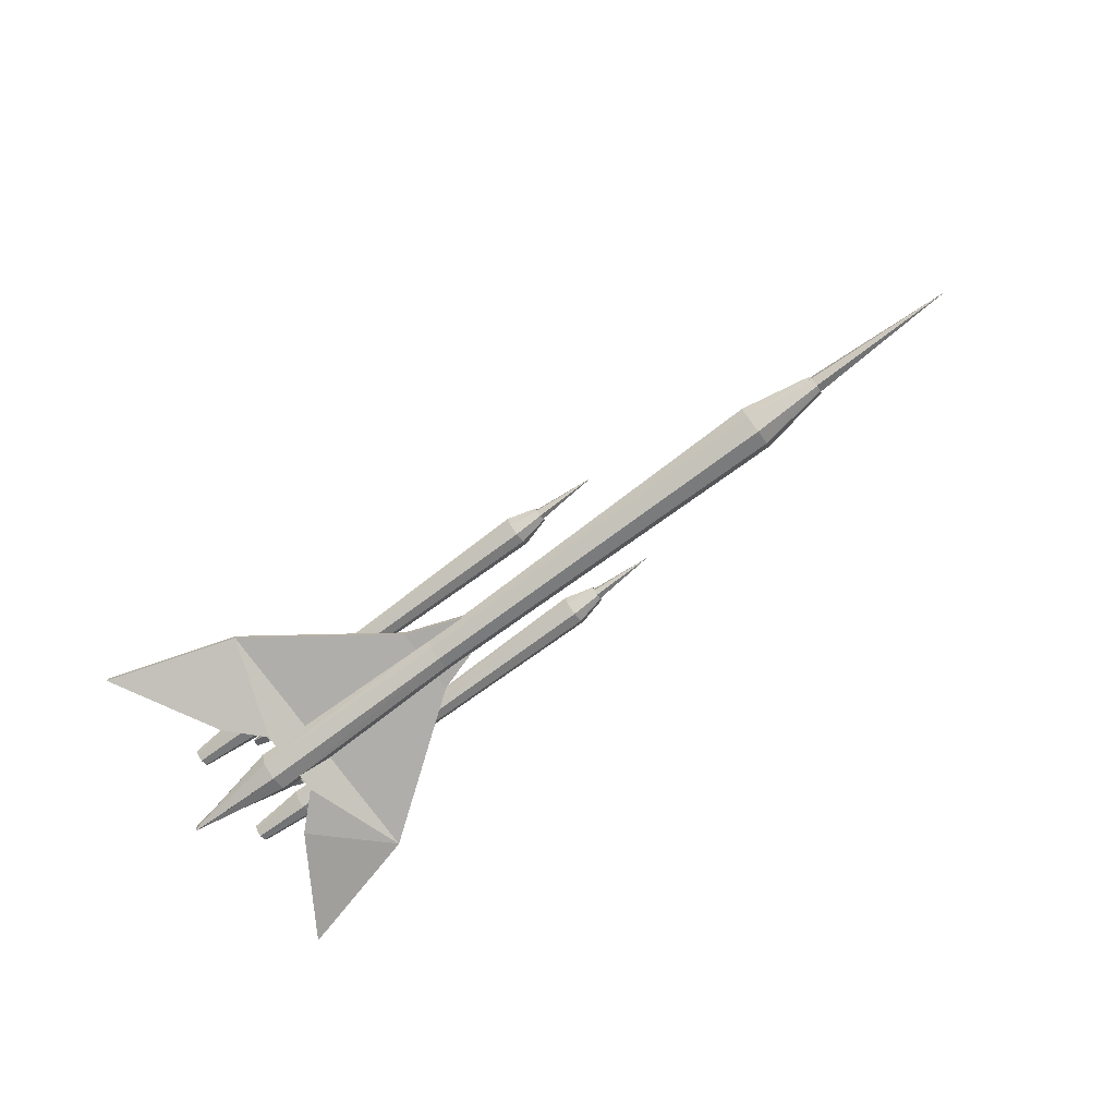
<metadata>
{"format":"obj","ext":"obj","renderer":"f3d","projection":"perspective","resolution":1024,"background":"white","views":[{"elev":-77.7,"azim":-143.7,"up":"+Y"}]}
</metadata>
<code>
v 0.7919 0.1306 0.1731
v 0.7989 0.1341 0.1731
v 0.8073 0.1341 0.1731
v 0.8143 0.1306 0.1731
v 0.8143 0.1021 0.1731
v 0.8073 0.09854 0.1731
v 0.7989 0.09854 0.1731
v 0.7919 0.1021 0.1731
v 0.7869 0.1084 0.1717
v 0.7919 0.1021 0.1717
v 0.7989 0.09854 0.1717
v 0.8073 0.09854 0.1717
v 0.8143 0.1021 0.1717
v 0.8193 0.1084 0.1717
v 0.8193 0.1242 0.1717
v 0.8143 0.1306 0.1717
v 0.8073 0.1341 0.1717
v 0.7989 0.1341 0.1717
v 0.7919 0.1306 0.1717
v 0.7869 0.1242 0.1717
v 0.8374 0.1237 0.1731
v 0.8374 0.1084 0.1731
v 0.8193 0.1242 0.1731
v 0.8193 0.1084 0.1731
v 0.7707 0.1237 0.1731
v 0.7707 0.1084 0.1731
v 0.7869 0.1242 0.1731
v 0.7869 0.1084 0.1731
v 0.8199 0.1089 0.2381
v 0.8199 0.1248 0.2381
v 0.8354 0.109 0.2381
v 0.8354 0.1242 0.2381
v 0.7868 0.1089 0.2381
v 0.7868 0.1248 0.2381
v 0.7695 0.109 0.2381
v 0.7695 0.1242 0.2381
v 0.8199 0.1248 0.2396
v 0.8149 0.1311 0.2396
v 0.8072 0.1346 0.2396
v 0.7995 0.1346 0.2396
v 0.7918 0.1311 0.2396
v 0.7868 0.1248 0.2396
v 0.7868 0.1089 0.2396
v 0.7918 0.1026 0.2396
v 0.7995 0.09907 0.2396
v 0.8072 0.09907 0.2396
v 0.8149 0.1026 0.2396
v 0.8199 0.1089 0.2396
v 0.8149 0.1026 0.2381
v 0.8072 0.09907 0.2381
v 0.7995 0.09907 0.2381
v 0.7918 0.1026 0.2381
v 0.7918 0.1311 0.2381
v 0.7995 0.1346 0.2381
v 0.8072 0.1346 0.2381
v 0.8149 0.1311 0.2381
v 0.8044 0.1277 0.1731
v 0.8084 0.119 0.1731
v 0.8163 0.1188 0.1731
v 0.8088 0.1135 0.1731
v 0.8119 0.1031 0.1731
v 0.8036 0.1117 0.1731
v 0.798 0.1031 0.1731
v 0.7996 0.1133 0.1731
v 0.7931 0.119 0.1731
v 0.7999 0.119 0.1731
v 0.7999 0.119 0.1699
v 0.7931 0.119 0.1699
v 0.7996 0.1133 0.1699
v 0.798 0.1031 0.1699
v 0.8036 0.1117 0.1699
v 0.8119 0.1031 0.1699
v 0.8088 0.1135 0.1699
v 0.8163 0.1188 0.1699
v 0.8084 0.119 0.1699
v 0.8044 0.1277 0.1699
v 0.8357 0.1218 0.1732
v 0.8357 0.1195 0.1732
v 0.8228 0.1195 0.1732
v 0.8228 0.1218 0.1732
v 0.8357 0.1218 0.1714
v 0.8357 0.1195 0.1714
v 0.8228 0.1195 0.1714
v 0.8228 0.1218 0.1714
v 0.8226 0.1129 0.1714
v 0.8226 0.1106 0.1714
v 0.8355 0.1106 0.1714
v 0.8355 0.1129 0.1714
v 0.8226 0.1129 0.1732
v 0.8226 0.1106 0.1732
v 0.8355 0.1106 0.1732
v 0.8355 0.1129 0.1732
v 0.7849 0.1223 0.1732
v 0.7849 0.12 0.1732
v 0.772 0.12 0.1732
v 0.772 0.1223 0.1732
v 0.7849 0.1223 0.1714
v 0.7849 0.12 0.1714
v 0.772 0.12 0.1714
v 0.772 0.1223 0.1714
v 0.7725 0.1124 0.1714
v 0.7725 0.1101 0.1714
v 0.7855 0.1101 0.1714
v 0.7855 0.1124 0.1714
v 0.7725 0.1124 0.1732
v 0.7725 0.1101 0.1732
v 0.7855 0.1101 0.1732
v 0.7855 0.1124 0.1732
v 0.8214 0.1129 0.2381
v 0.8214 0.1107 0.2381
v 0.8343 0.1107 0.2381
v 0.8343 0.1129 0.2381
v 0.8214 0.1129 0.2399
v 0.8214 0.1107 0.2399
v 0.8343 0.1107 0.2399
v 0.8343 0.1129 0.2399
v 0.8341 0.1228 0.2399
v 0.8341 0.1205 0.2399
v 0.8212 0.1205 0.2399
v 0.8212 0.1228 0.2399
v 0.8341 0.1228 0.2381
v 0.8341 0.1205 0.2381
v 0.8212 0.1205 0.2381
v 0.8212 0.1228 0.2381
v 0.7706 0.1134 0.2381
v 0.7706 0.1111 0.2381
v 0.7835 0.1111 0.2381
v 0.7835 0.1134 0.2381
v 0.7706 0.1134 0.2399
v 0.7706 0.1111 0.2399
v 0.7835 0.1111 0.2399
v 0.7835 0.1134 0.2399
v 0.784 0.1223 0.2399
v 0.784 0.12 0.2399
v 0.7711 0.12 0.2399
v 0.7711 0.1223 0.2399
v 0.784 0.1223 0.2381
v 0.784 0.12 0.2381
v 0.7711 0.12 0.2381
v 0.7711 0.1223 0.2381
v 0.8024 0.1282 0.2413
v 0.7984 0.1196 0.2413
v 0.7906 0.1194 0.2413
v 0.7981 0.1141 0.2413
v 0.7942 0.1037 0.2413
v 0.8025 0.1123 0.2413
v 0.8088 0.1037 0.2413
v 0.8065 0.1138 0.2413
v 0.8137 0.1196 0.2413
v 0.8069 0.1196 0.2413
v 0.8069 0.1196 0.2381
v 0.8137 0.1196 0.2381
v 0.8065 0.1138 0.2381
v 0.8088 0.1037 0.2381
v 0.8025 0.1123 0.2381
v 0.7942 0.1037 0.2381
v 0.7981 0.1141 0.2381
v 0.7906 0.1194 0.2381
v 0.7984 0.1196 0.2381
v 0.8024 0.1282 0.2381
v 0.025 0.04873 0.2068
v 0.2145 0.04873 0.2068
v 0.2145 0.03717 0.2068
v 0.2145 0.04295 0.1968
v 0.2145 0.0545 0.1968
v 0.2145 0.06028 0.2068
v 0.2145 0.0545 0.2169
v 0.2145 0.04295 0.2169
v 0.7849 0.1176 0.1732
v 0.7849 0.1153 0.1732
v 0.772 0.1153 0.1732
v 0.772 0.1176 0.1732
v 0.7849 0.1176 0.1714
v 0.7849 0.1153 0.1714
v 0.772 0.1153 0.1714
v 0.772 0.1176 0.1714
v 0.8226 0.1176 0.1714
v 0.8226 0.1153 0.1714
v 0.8355 0.1153 0.1714
v 0.8355 0.1176 0.1714
v 0.8226 0.1176 0.1732
v 0.8226 0.1153 0.1732
v 0.8355 0.1153 0.1732
v 0.8355 0.1176 0.1732
v 0.7706 0.1181 0.2381
v 0.7706 0.1158 0.2381
v 0.7835 0.1158 0.2381
v 0.7835 0.1181 0.2381
v 0.7706 0.1181 0.2399
v 0.7706 0.1158 0.2399
v 0.7835 0.1158 0.2399
v 0.7835 0.1181 0.2399
v 0.8341 0.1181 0.2399
v 0.8341 0.1158 0.2399
v 0.8212 0.1158 0.2399
v 0.8212 0.1181 0.2399
v 0.8341 0.1181 0.2381
v 0.8341 0.1158 0.2381
v 0.8212 0.1158 0.2381
v 0.8212 0.1181 0.2381
v 0.2012 0.06249 0.2058
v 0.2014 0.06286 0.2057
v 0.2008 0.06316 0.2062
v 0.2008 0.06336 0.2066
v 0.2009 0.06343 0.2069
v 0.2008 0.06336 0.2073
v 0.2008 0.06315 0.2077
v 0.2014 0.06286 0.2075
v 0.2012 0.06249 0.2081
v 0.2079 0.06385 0.2018
v 0.2072 0.06567 0.2022
v 0.207 0.06721 0.2032
v 0.2067 0.06825 0.2052
v 0.2061 0.0686 0.2069
v 0.2067 0.06825 0.2086
v 0.207 0.06721 0.2106
v 0.2072 0.06567 0.2117
v 0.2079 0.06385 0.212
v 0.218 0.06582 0.2002
v 0.2168 0.06838 0.2004
v 0.2162 0.07053 0.2018
v 0.216 0.07198 0.2046
v 0.2154 0.07249 0.2069
v 0.216 0.07198 0.2093
v 0.2162 0.07053 0.2121
v 0.2168 0.06837 0.2135
v 0.218 0.06582 0.2137
v 0.2296 0.06807 0.2004
v 0.2283 0.07043 0.2007
v 0.2276 0.07244 0.2021
v 0.2274 0.07378 0.2044
v 0.2269 0.07426 0.2069
v 0.2274 0.07378 0.2095
v 0.2276 0.07245 0.2117
v 0.2283 0.07044 0.2125
v 0.2296 0.06807 0.2134
v 0.239 0.07004 0.2058
v 0.2391 0.0704 0.2057
v 0.2393 0.07071 0.2062
v 0.2393 0.07092 0.2066
v 0.2386 0.07098 0.2069
v 0.2393 0.07092 0.2073
v 0.2393 0.07071 0.2077
v 0.2391 0.0704 0.2075
v 0.239 0.07004 0.2081
v 0.8605 0.06916 0.1807
v 0.8605 0.06916 0.1725
v 0.6793 0.06916 0.1801
v 0.7595 0.1495 0.1801
v 0.7595 0.1495 0.1731
v 0.6793 0.06916 0.1731
v 0.8605 0.1495 0.1797
v 0.8805 0.08925 0.1797
v 0.8805 0.08925 0.1735
v 0.8605 0.1495 0.1735
v 0.8605 0.1489 0.2318
v 0.8805 0.08858 0.2318
v 0.8805 0.08858 0.2372
v 0.8605 0.1489 0.2372
v 0.6793 0.06849 0.2314
v 0.7595 0.1489 0.2314
v 0.7595 0.1489 0.2376
v 0.6793 0.06849 0.2376
v 0.8605 0.06849 0.2307
v 0.8605 0.06849 0.2383
v 0.8735 0.07863 0.1395
v 0.8735 0.08923 0.1437
v 0.8735 0.09362 0.1546
v 0.8735 0.08923 0.1655
v 0.8735 0.07863 0.1697
v 0.8735 0.06803 0.1655
v 0.8735 0.06364 0.1546
v 0.8735 0.06803 0.1437
v 0.9324 0.07863 0.1447
v 0.9324 0.08534 0.1477
v 0.9324 0.08812 0.1546
v 0.9324 0.08534 0.1615
v 0.9324 0.07863 0.1637
v 0.9324 0.07192 0.1615
v 0.9324 0.06914 0.1546
v 0.9324 0.07192 0.1477
v 0.9342 0.07192 0.2511
v 0.9342 0.06914 0.258
v 0.9342 0.07192 0.2642
v 0.9342 0.07863 0.2671
v 0.9342 0.08534 0.2642
v 0.9342 0.08812 0.258
v 0.9342 0.08534 0.2511
v 0.9342 0.07863 0.2481
v 0.8754 0.06803 0.2471
v 0.8754 0.06364 0.258
v 0.8754 0.06803 0.2682
v 0.8754 0.07863 0.2724
v 0.8754 0.08923 0.2682
v 0.8754 0.09362 0.258
v 0.8754 0.08923 0.2471
v 0.8754 0.07863 0.2429
v 0.7546 0.07863 0.1428
v 0.7546 0.08699 0.1465
v 0.7546 0.09045 0.1546
v 0.7546 0.08699 0.1627
v 0.7546 0.07863 0.1664
v 0.7546 0.07027 0.1627
v 0.7546 0.0668 0.1546
v 0.7546 0.07027 0.1465
v 0.7565 0.07027 0.2491
v 0.7565 0.0668 0.258
v 0.7565 0.07027 0.2661
v 0.7565 0.07863 0.2698
v 0.7565 0.08699 0.2661
v 0.7565 0.09045 0.258
v 0.7565 0.08699 0.2491
v 0.7565 0.07863 0.2462
v 0.5161 0.07863 0.1383
v 0.5161 0.08994 0.143
v 0.5161 0.09462 0.1546
v 0.5161 0.08994 0.1655
v 0.5161 0.07863 0.1709
v 0.5161 0.06732 0.1655
v 0.5161 0.06264 0.1546
v 0.5161 0.06732 0.143
v 0.518 0.06732 0.2464
v 0.518 0.06264 0.258
v 0.518 0.06732 0.2689
v 0.518 0.07863 0.2735
v 0.518 0.08994 0.2689
v 0.518 0.09462 0.258
v 0.518 0.08994 0.2464
v 0.518 0.07863 0.2417
v 0.4861 0.07863 0.1468
v 0.4861 0.08428 0.1488
v 0.4861 0.08663 0.1546
v 0.4861 0.08428 0.1604
v 0.4861 0.07863 0.1624
v 0.4861 0.07297 0.1604
v 0.4861 0.07063 0.1546
v 0.4861 0.07297 0.1488
v 0.488 0.07297 0.2522
v 0.488 0.07063 0.258
v 0.488 0.07297 0.2631
v 0.488 0.07863 0.2658
v 0.488 0.08428 0.2631
v 0.488 0.08663 0.258
v 0.488 0.08428 0.2522
v 0.488 0.07863 0.2495
v 0.4219 0.07857 0.1547
v 0.4998 0.07857 0.1547
v 0.4998 0.07081 0.1547
v 0.4998 0.07469 0.1478
v 0.4998 0.08245 0.1478
v 0.4998 0.08633 0.1547
v 0.4998 0.08245 0.1609
v 0.4998 0.07469 0.1609
v 0.5017 0.07469 0.2642
v 0.5017 0.08245 0.2642
v 0.5017 0.08633 0.2573
v 0.5017 0.08245 0.2512
v 0.5017 0.07469 0.2512
v 0.5017 0.07081 0.2573
v 0.5017 0.07857 0.2573
v 0.4238 0.07857 0.2573
v 0.6709 0.04914 0.1684
v 0.6709 0.05631 0.1684
v 0.6709 0.04914 0.2401
v 0.8143 0.04914 0.3476
v 0.8143 0.04914 0.06801
v 0.8143 0.05631 0.06801
v 0.8143 0.05631 0.3476
v 0.6709 0.05631 0.2401
v 0.9505 0.04914 0.3834
v 0.9505 0.04914 0.025
v 0.9505 0.05631 0.025
v 0.9505 0.05631 0.3834
v 0.5669 0.04499 0.2056
v 0.5669 0.05639 0.2056
v 0.8823 0.03236 0.2753
v 0.8471 0.03236 0.2408
v 0.8471 0.03236 0.1704
v 0.8823 0.03236 0.1351
v 0.8823 0.06903 0.1351
v 0.8471 0.06903 0.1704
v 0.8471 0.06903 0.2408
v 0.8823 0.06903 0.2753
v 0.181 0.04881 0.1967
v 0.181 0.05593 0.2002
v 0.181 0.05888 0.2074
v 0.181 0.05593 0.2139
v 0.181 0.04881 0.2175
v 0.181 0.04169 0.2139
v 0.181 0.03874 0.2074
v 0.181 0.04169 0.2002
v 0.2548 0.04881 0.1832
v 0.2548 0.06565 0.1906
v 0.2548 0.07262 0.2074
v 0.2548 0.06565 0.2236
v 0.2548 0.04881 0.2309
v 0.2548 0.03197 0.2236
v 0.2548 0.025 0.2074
v 0.2548 0.03197 0.1906
v 0.975 0.04881 0.2063
v 0.975 0.05536 0.206
v 0.975 0.05807 0.2074
v 0.975 0.05536 0.2081
v 0.975 0.04881 0.2078
v 0.975 0.04226 0.2081
v 0.975 0.03955 0.2074
v 0.975 0.04226 0.206
v 0.8693 0.04881 0.1846
v 0.8693 0.06459 0.191
v 0.8693 0.07113 0.2074
v 0.8693 0.06459 0.2232
v 0.8693 0.04881 0.2296
v 0.8693 0.03303 0.2232
v 0.8693 0.02649 0.2074
v 0.8693 0.03303 0.191
v 0.6547 0.04881 0.1892
v 0.6547 0.06125 0.1948
v 0.6547 0.06641 0.2074
v 0.6547 0.06125 0.2194
v 0.6547 0.04881 0.225
v 0.6547 0.03636 0.2194
v 0.6547 0.0312 0.2074
v 0.6547 0.03636 0.1948
f 1 27 20
f 1 27 2
f 2 1 19
f 3 2 18
f 3 2 27
f 4 3 17
f 4 3 27
f 23 4 16
f 23 4 27
f 5 24 14
f 5 24 27
f 6 5 13
f 6 5 27
f 7 6 12
f 7 6 27
f 8 7 11
f 8 7 27
f 28 8 10
f 28 8 27
f 25 26 27
f 26 28 27
f 22 21 23
f 22 24 23
f 24 23 15
f 24 23 27
f 27 28 20
f 20 18 19
f 20 18 17
f 17 20 16
f 16 20 15
f 15 20 14
f 14 20 13
f 13 20 12
f 12 20 11
f 11 20 10
f 10 20 28
f 10 20 9
f 20 9 28
f 15 14 24
f 9 10 28
f 11 10 8
f 12 11 7
f 13 12 6
f 14 13 5
f 16 15 23
f 17 16 4
f 18 17 3
f 18 19 2
f 19 20 1
f 31 30 32
f 31 30 29
f 35 34 36
f 35 34 33
f 56 37 30
f 56 37 38
f 55 38 56
f 55 38 39
f 54 39 55
f 54 39 40
f 53 40 54
f 53 40 41
f 34 41 53
f 34 41 42
f 52 43 33
f 52 43 44
f 51 44 52
f 51 44 45
f 50 45 51
f 50 45 46
f 49 46 50
f 49 46 47
f 29 47 49
f 29 47 48
f 29 47 37
f 33 42 34
f 33 42 43
f 37 29 30
f 37 29 48
f 37 38 39
f 39 40 37
f 40 41 37
f 41 42 37
f 43 44 37
f 44 45 37
f 45 46 37
f 46 47 37
f 47 48 37
f 42 43 37
f 30 55 56
f 30 55 54
f 54 30 53
f 53 30 34
f 34 30 33
f 33 30 52
f 52 30 51
f 51 30 50
f 50 30 49
f 49 30 29
f 57 58 75
f 57 58 66
f 58 59 74
f 58 59 60
f 60 59 73
f 60 61 72
f 60 61 62
f 62 61 71
f 62 63 70
f 62 63 64
f 64 63 69
f 64 65 68
f 64 65 66
f 66 65 67
f 57 66 76
f 66 58 60
f 64 66 62
f 60 62 66
f 67 71 69
f 67 71 73
f 67 73 75
f 75 73 74
f 73 71 72
f 71 69 70
f 69 67 68
f 67 75 76
f 67 76 66
f 68 67 65
f 69 68 64
f 70 69 63
f 71 70 62
f 72 71 61
f 73 72 60
f 74 73 59
f 75 74 58
f 76 75 57
f 77 78 82
f 77 78 79
f 79 78 83
f 79 80 84
f 79 80 77
f 77 80 81
f 77 81 82
f 78 82 83
f 79 83 84
f 80 84 81
f 82 81 83
f 84 83 81
f 86 88 87
f 86 88 85
f 88 89 92
f 88 89 85
f 85 90 89
f 85 90 86
f 86 91 90
f 86 91 87
f 87 92 91
f 87 92 88
f 92 90 91
f 92 90 89
f 93 94 98
f 93 94 95
f 95 94 99
f 95 96 100
f 95 96 93
f 93 96 97
f 93 97 98
f 94 98 99
f 95 99 100
f 96 100 97
f 98 97 99
f 100 99 97
f 102 104 103
f 102 104 101
f 104 105 108
f 104 105 101
f 101 106 105
f 101 106 102
f 102 107 106
f 102 107 103
f 103 108 107
f 103 108 104
f 108 106 107
f 108 106 105
f 109 110 114
f 109 110 111
f 111 110 115
f 111 112 116
f 111 112 109
f 109 112 113
f 109 113 114
f 110 114 115
f 111 115 116
f 112 116 113
f 114 113 115
f 116 115 113
f 118 120 119
f 118 120 117
f 120 121 124
f 120 121 117
f 117 122 121
f 117 122 118
f 118 123 122
f 118 123 119
f 119 124 123
f 119 124 120
f 124 122 123
f 124 122 121
f 125 126 130
f 125 126 127
f 127 126 131
f 127 128 132
f 127 128 125
f 125 128 129
f 125 129 130
f 126 130 131
f 127 131 132
f 128 132 129
f 130 129 131
f 132 131 129
f 134 136 135
f 134 136 133
f 136 137 140
f 136 137 133
f 133 138 137
f 133 138 134
f 134 139 138
f 134 139 135
f 135 140 139
f 135 140 136
f 140 138 139
f 140 138 137
f 142 160 159
f 142 160 141
f 143 159 158
f 143 159 142
f 144 158 157
f 144 158 143
f 145 157 156
f 145 157 144
f 146 156 155
f 146 156 145
f 147 155 154
f 147 155 146
f 148 154 153
f 148 154 147
f 149 153 152
f 149 153 148
f 150 152 151
f 150 152 149
f 141 151 160
f 141 151 150
f 142 141 150
f 143 142 144
f 145 144 146
f 147 146 148
f 149 148 150
f 142 150 144
f 150 148 146
f 146 144 150
f 155 151 153
f 155 151 157
f 157 151 159
f 157 159 158
f 155 157 156
f 153 155 154
f 151 153 152
f 159 151 160
f 163 162 168
f 163 162 164
f 161 163 168
f 161 163 164
f 164 162 165
f 161 164 165
f 165 162 166
f 161 165 166
f 166 162 167
f 161 166 167
f 167 162 168
f 161 167 168
f 169 170 174
f 169 170 171
f 171 170 175
f 171 172 176
f 171 172 169
f 169 172 173
f 169 173 174
f 170 174 175
f 171 175 176
f 172 176 173
f 174 173 175
f 176 175 173
f 178 180 179
f 178 180 177
f 180 181 184
f 180 181 177
f 177 182 181
f 177 182 178
f 178 183 182
f 178 183 179
f 179 184 183
f 179 184 180
f 184 182 183
f 184 182 181
f 185 186 190
f 185 186 187
f 187 186 191
f 187 188 192
f 187 188 185
f 185 188 189
f 185 189 190
f 186 190 191
f 187 191 192
f 188 192 189
f 190 189 191
f 192 191 189
f 194 196 195
f 194 196 193
f 196 197 200
f 196 197 193
f 193 198 197
f 193 198 194
f 194 199 198
f 194 199 195
f 195 200 199
f 195 200 196
f 200 198 199
f 200 198 197
f 209 218 208
f 218 208 217
f 217 208 207
f 217 207 216
f 216 207 206
f 216 206 215
f 215 206 205
f 215 205 214
f 214 205 204
f 214 204 213
f 213 204 203
f 213 203 212
f 212 203 202
f 212 202 211
f 211 202 201
f 211 201 210
f 218 227 217
f 227 217 226
f 226 217 216
f 226 216 225
f 225 216 215
f 225 215 224
f 224 215 214
f 224 214 223
f 223 214 213
f 223 213 222
f 222 213 212
f 222 212 221
f 221 212 211
f 221 211 220
f 220 211 210
f 220 210 219
f 227 236 226
f 236 226 235
f 235 226 225
f 235 225 234
f 234 225 224
f 234 224 233
f 233 224 223
f 233 223 232
f 232 223 222
f 232 222 231
f 231 222 221
f 231 221 230
f 230 221 220
f 230 220 229
f 229 220 219
f 229 219 228
f 236 245 235
f 245 235 244
f 244 235 234
f 244 234 243
f 243 234 233
f 243 233 242
f 242 233 232
f 242 232 241
f 241 232 231
f 241 231 240
f 240 231 230
f 240 230 239
f 239 230 229
f 239 229 238
f 238 229 228
f 238 228 237
f 248 249 250
f 248 249 253
f 249 252 255
f 249 252 253
f 253 252 254
f 253 246 247
f 253 246 248
f 248 246 251
f 250 254 251
f 250 254 255
f 254 251 247
f 247 251 246
f 254 247 253
f 255 254 252
f 250 255 249
f 251 250 248
f 261 263 262
f 261 263 260
f 256 262 259
f 256 262 261
f 257 259 258
f 257 259 256
f 264 258 265
f 264 258 257
f 260 265 263
f 260 265 264
f 261 260 257
f 256 261 257
f 264 257 260
f 258 262 263
f 258 262 259
f 263 258 265
f 281 280 273
f 280 279 272
f 279 278 271
f 278 277 270
f 277 276 269
f 276 275 268
f 275 274 267
f 274 281 266
f 273 272 280
f 272 271 279
f 271 270 278
f 270 269 277
f 269 268 276
f 268 267 275
f 267 266 274
f 266 273 281
f 297 282 290
f 297 282 289
f 289 297 296
f 289 296 288
f 288 296 295
f 288 295 287
f 287 295 294
f 287 294 286
f 286 294 293
f 286 293 285
f 285 293 292
f 285 292 284
f 284 292 291
f 284 291 283
f 283 291 290
f 283 290 282
f 273 272 305
f 272 271 304
f 271 270 303
f 270 269 302
f 269 268 301
f 268 267 300
f 267 266 299
f 266 273 298
f 305 304 272
f 304 303 271
f 303 302 270
f 302 301 269
f 301 300 268
f 300 299 267
f 299 298 266
f 298 305 273
f 313 290 306
f 313 290 297
f 297 313 312
f 297 312 296
f 296 312 311
f 296 311 295
f 295 311 310
f 295 310 294
f 294 310 309
f 294 309 293
f 293 309 308
f 293 308 292
f 292 308 307
f 292 307 291
f 291 307 306
f 291 306 290
f 305 304 321
f 304 303 320
f 303 302 319
f 302 301 318
f 301 300 317
f 300 299 316
f 299 298 315
f 298 305 314
f 321 320 304
f 320 319 303
f 319 318 302
f 318 317 301
f 317 316 300
f 316 315 299
f 315 314 298
f 314 321 305
f 329 306 322
f 329 306 313
f 313 329 328
f 313 328 312
f 312 328 327
f 312 327 311
f 311 327 326
f 311 326 310
f 310 326 325
f 310 325 309
f 309 325 324
f 309 324 308
f 308 324 323
f 308 323 307
f 307 323 322
f 307 322 306
f 321 320 337
f 320 319 336
f 319 318 335
f 318 317 334
f 317 316 333
f 316 315 332
f 315 314 331
f 314 321 330
f 337 336 320
f 336 335 319
f 335 334 318
f 334 333 317
f 333 332 316
f 332 331 315
f 331 330 314
f 330 337 321
f 345 322 338
f 345 322 329
f 329 345 344
f 329 344 328
f 328 344 343
f 328 343 327
f 327 343 342
f 327 342 326
f 326 342 341
f 326 341 325
f 325 341 340
f 325 340 324
f 324 340 339
f 324 339 323
f 323 339 338
f 323 338 322
f 348 347 353
f 348 347 349
f 346 348 353
f 346 348 349
f 349 347 350
f 346 349 350
f 350 347 351
f 346 350 351
f 351 347 352
f 346 351 352
f 352 347 353
f 346 352 353
f 354 359 360
f 354 359 361
f 354 361 355
f 354 355 360
f 355 361 356
f 355 356 360
f 356 361 357
f 356 357 360
f 357 361 358
f 357 358 360
f 358 361 359
f 358 359 360
f 375 364 369
f 375 364 374
f 369 365 368
f 369 365 364
f 383 377 382
f 383 377 376
f 382 378 381
f 382 378 377
f 381 379 380
f 381 379 378
f 363 366 367
f 363 366 362
f 363 374 375
f 363 374 362
f 372 379 380
f 372 379 371
f 372 379 366
f 366 372 367
f 366 372 371
f 373 376 383
f 373 376 370
f 373 376 365
f 365 373 368
f 365 373 370
f 364 374 362
f 365 364 366
f 376 365 377
f 376 365 370
f 378 377 366
f 379 378 366
f 379 366 371
f 366 362 364
f 366 377 365
f 367 368 369
f 367 368 382
f 368 382 383
f 382 367 381
f 381 367 380
f 369 367 363
f 363 369 375
f 368 373 383
f 367 372 380
f 407 406 415
f 406 405 414
f 405 404 413
f 404 403 412
f 403 402 411
f 402 401 410
f 401 400 409
f 400 407 408
f 415 414 423
f 415 414 406
f 414 413 422
f 414 413 405
f 413 412 421
f 413 412 404
f 412 411 420
f 412 411 403
f 411 410 419
f 411 410 402
f 410 409 418
f 410 409 401
f 409 408 417
f 409 408 400
f 408 415 416
f 408 415 407
f 423 422 399
f 423 422 414
f 422 421 398
f 422 421 413
f 421 420 397
f 421 420 412
f 420 419 396
f 420 419 411
f 419 418 395
f 419 418 410
f 418 417 394
f 418 417 409
f 417 416 393
f 417 416 408
f 416 423 392
f 416 423 415
f 399 398 391
f 399 398 422
f 398 397 390
f 398 397 421
f 397 396 389
f 397 396 420
f 396 395 388
f 396 395 419
f 395 394 387
f 395 394 418
f 394 393 386
f 394 393 417
f 393 392 385
f 393 392 416
f 392 399 384
f 392 399 423
f 391 390 398
f 390 389 397
f 389 388 396
f 388 387 395
f 387 386 394
f 386 385 393
f 385 384 392
f 384 391 399

</code>
